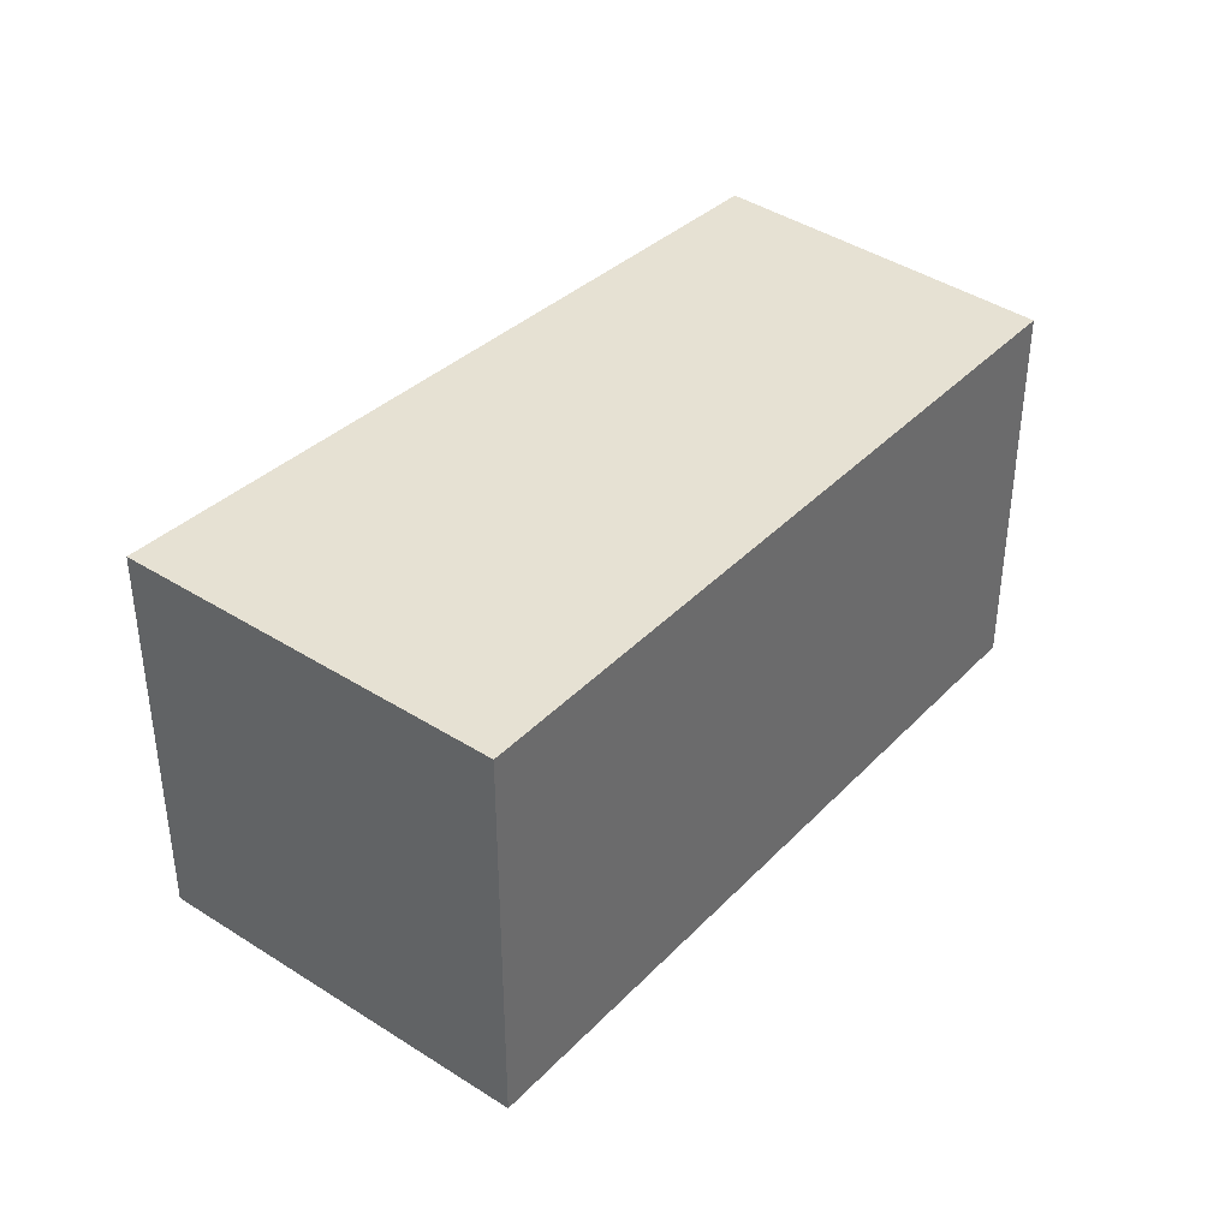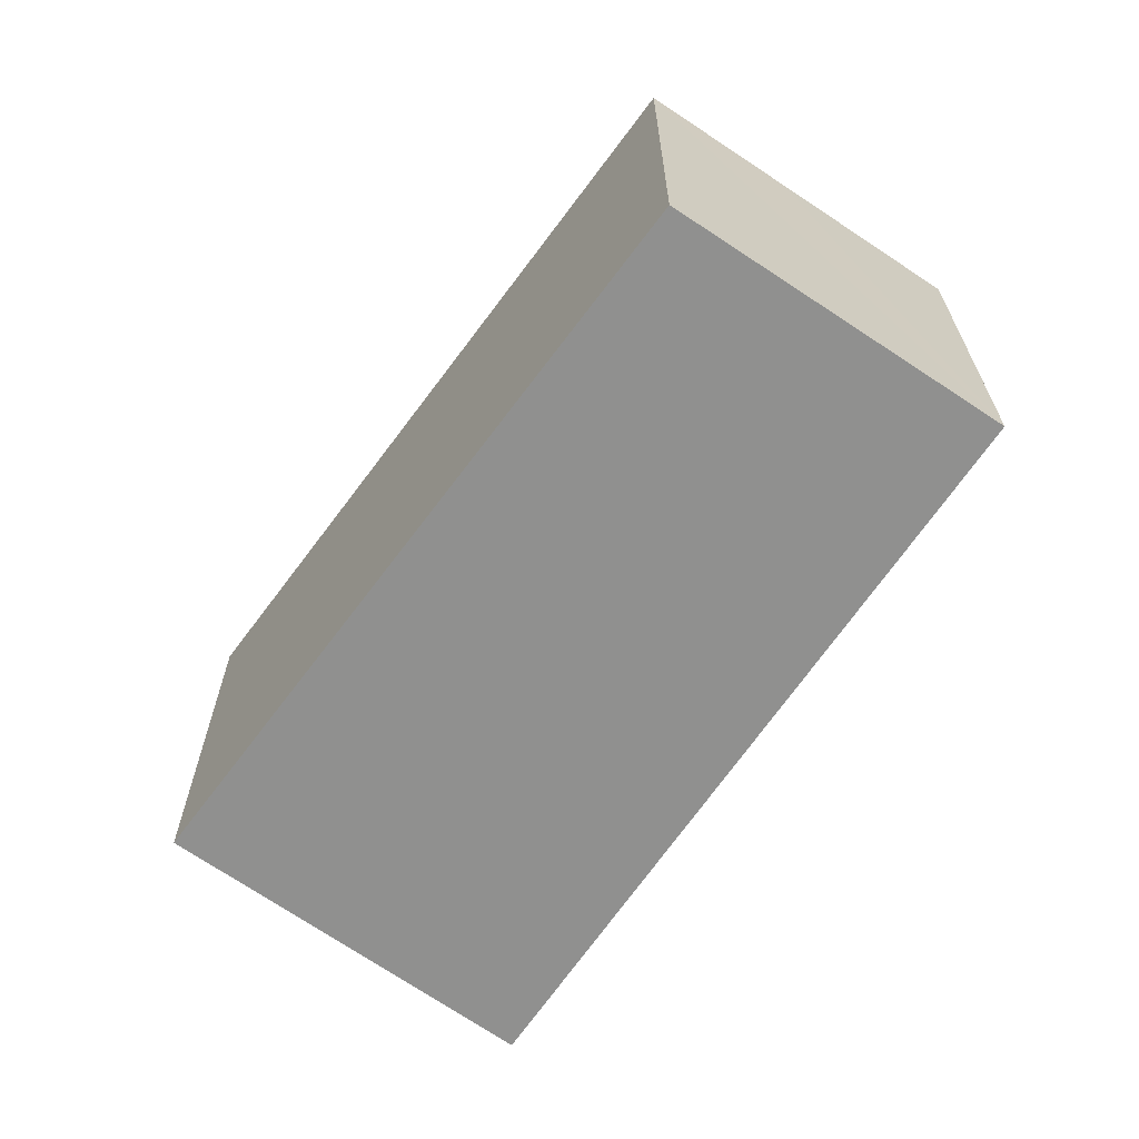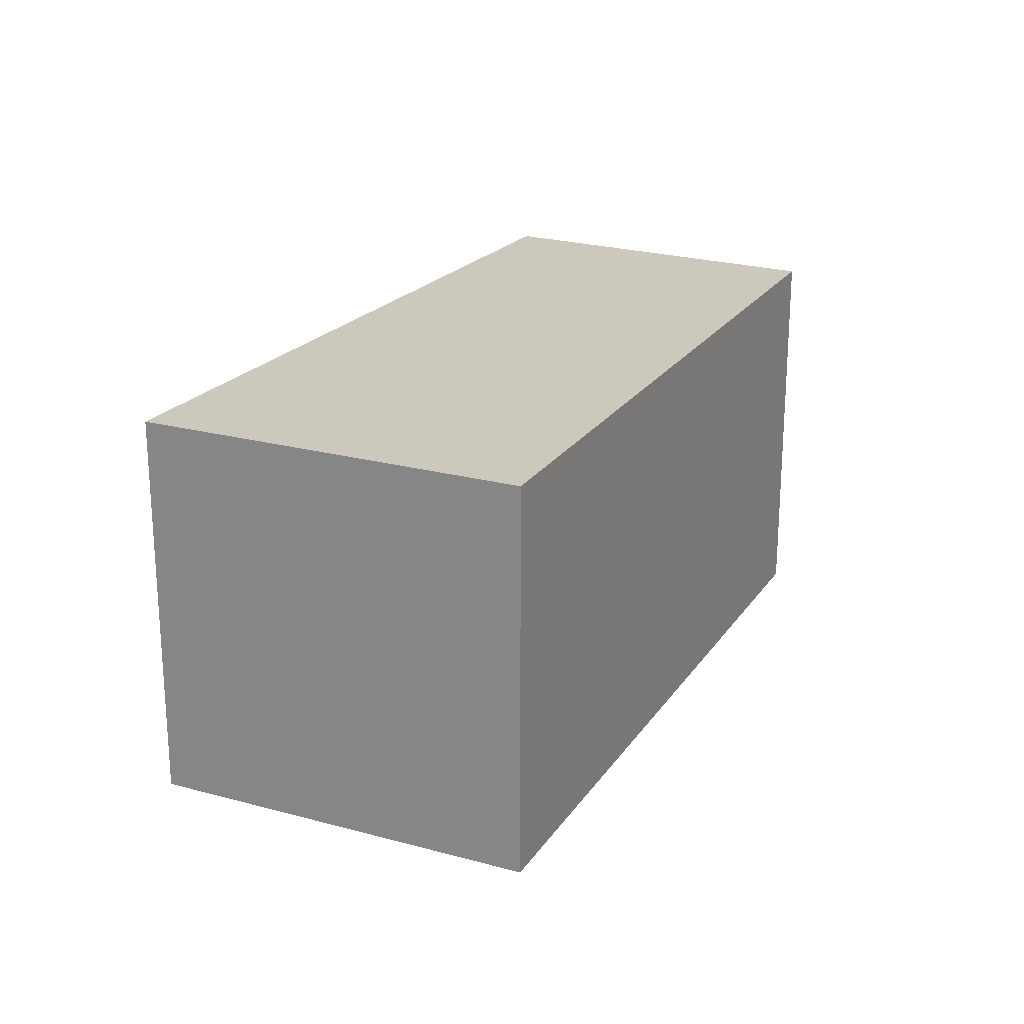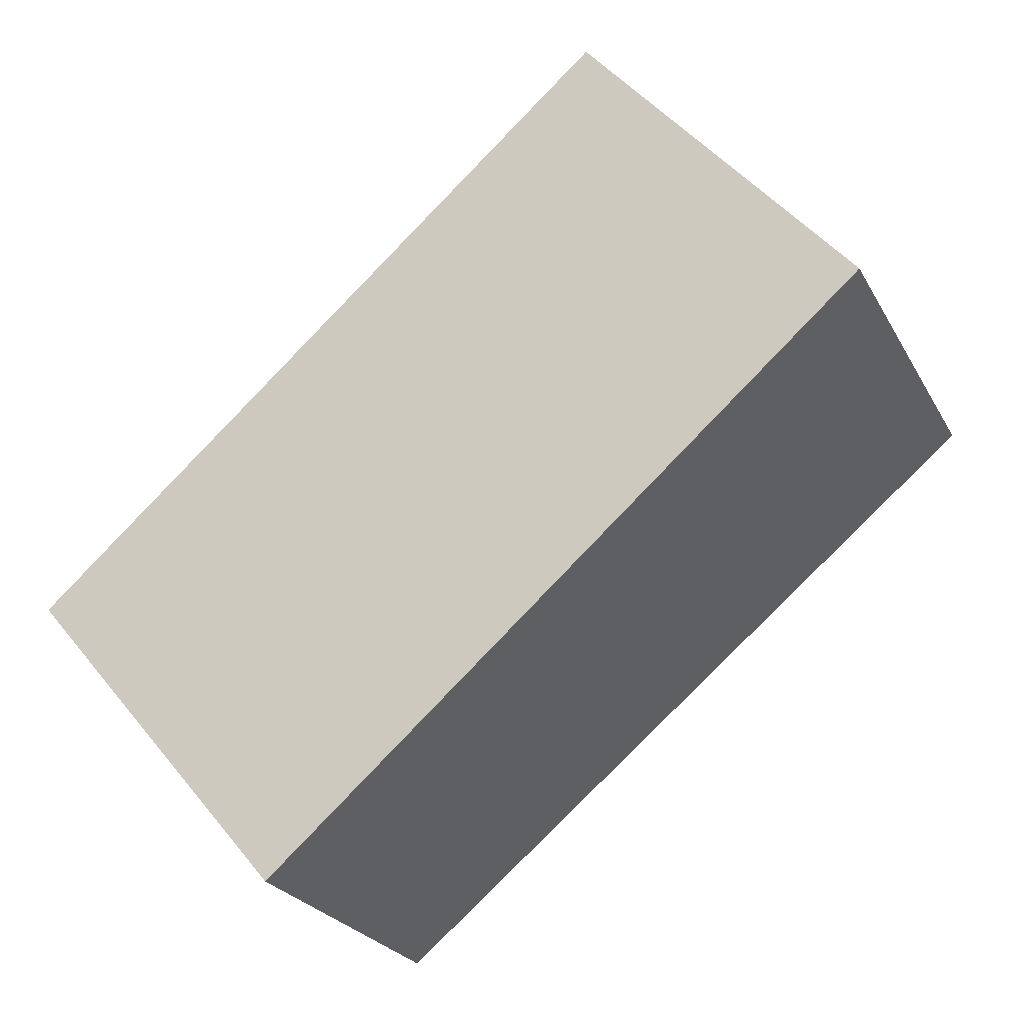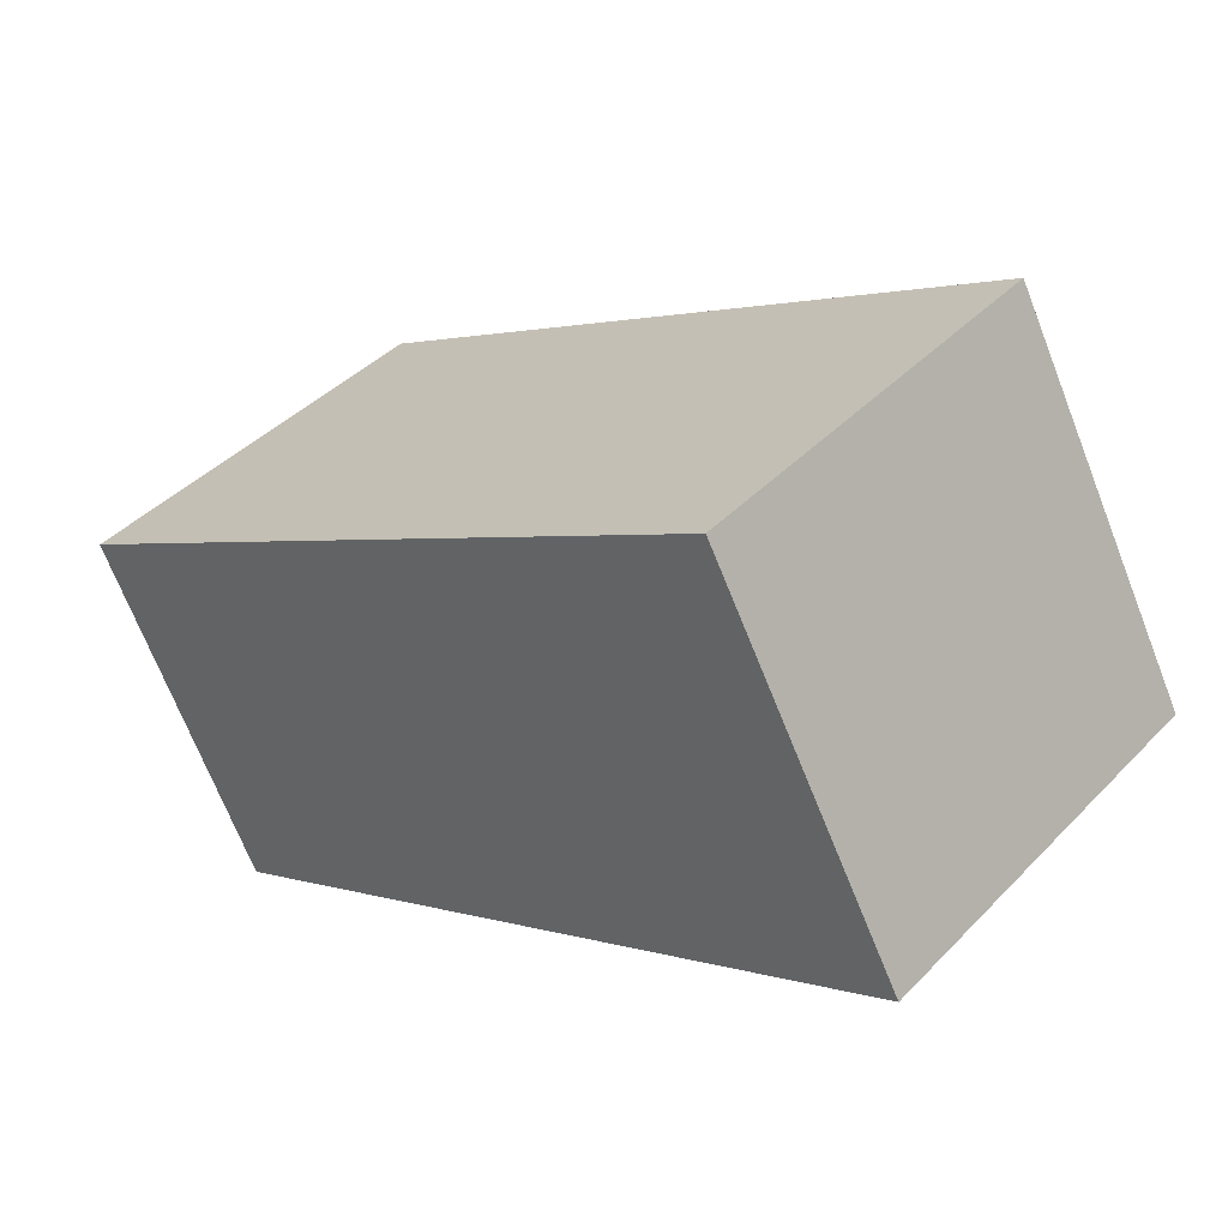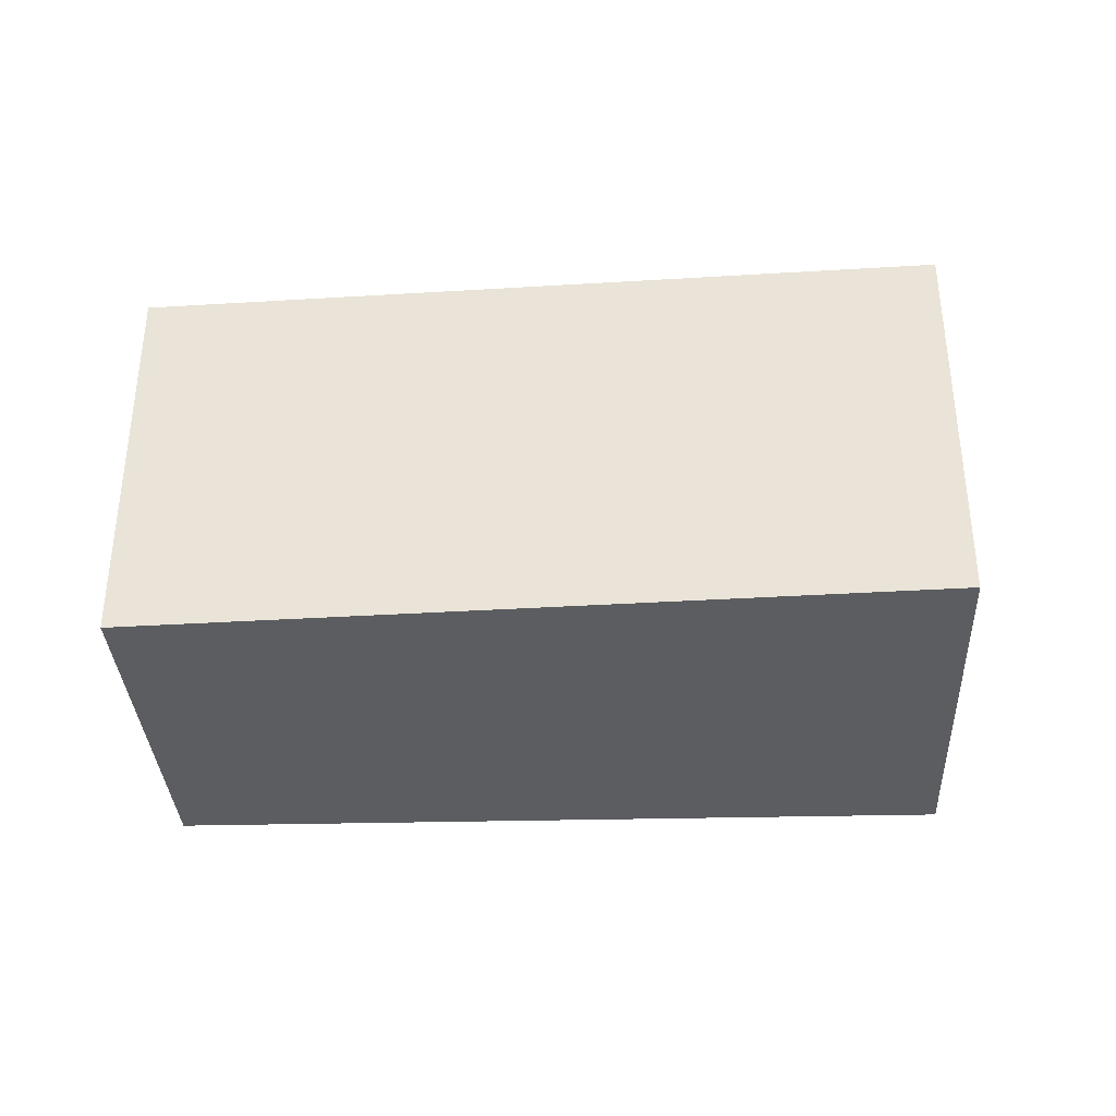
<metadata>
{"format":"obj","ext":"obj","renderer":"f3d","projection":"perspective","resolution":1024,"background":"white","views":[{"elev":38.9,"azim":-22.8,"up":"+Y"},{"elev":-65.5,"azim":82.4,"up":"+Y"},{"elev":22.2,"azim":-36.1,"up":"+Y"},{"elev":49.3,"azim":142.6,"up":"+Z"},{"elev":41.7,"azim":-140.5,"up":"+Z"},{"elev":-36.8,"azim":-149.4,"up":"+Y"}]}
</metadata>
<code>
v  2.22 4.681 4.063
v  8.318 4.681 -4.072
v  0 4.681 2.866e-16
v  8.409 4.681 -4.117
v  9.438 4.681 -2.023
v  2.249 4.681 4.116
v  3.315 4.681 3.527
v  10.28 4.681 -0.317
v  8.409 2.521e-16 -4.117
v  9.438 1.239e-16 -2.023
v  10.28 1.941e-17 -0.317
v  0 0 0
v  8.318 2.493e-16 -4.072
v  2.249 -2.52e-16 4.116
v  2.22 -2.488e-16 4.063
v  3.315 -2.16e-16 3.527
g defaultobject
f 1 2 3
f 2 1 4
f 4 1 5
f 5 1 6
f 5 6 7
f 5 7 8
f 5 9 4
f 9 5 8
f 9 8 10
f 10 8 11
f 9 2 4
f 2 9 3
f 3 9 12
f 12 9 13
f 12 1 3
f 1 12 6
f 6 12 14
f 14 12 15
f 14 7 6
f 7 14 8
f 8 14 11
f 11 14 16
f 13 15 12
f 15 13 9
f 15 9 10
f 15 10 11
f 15 11 16
f 15 16 14

</code>
